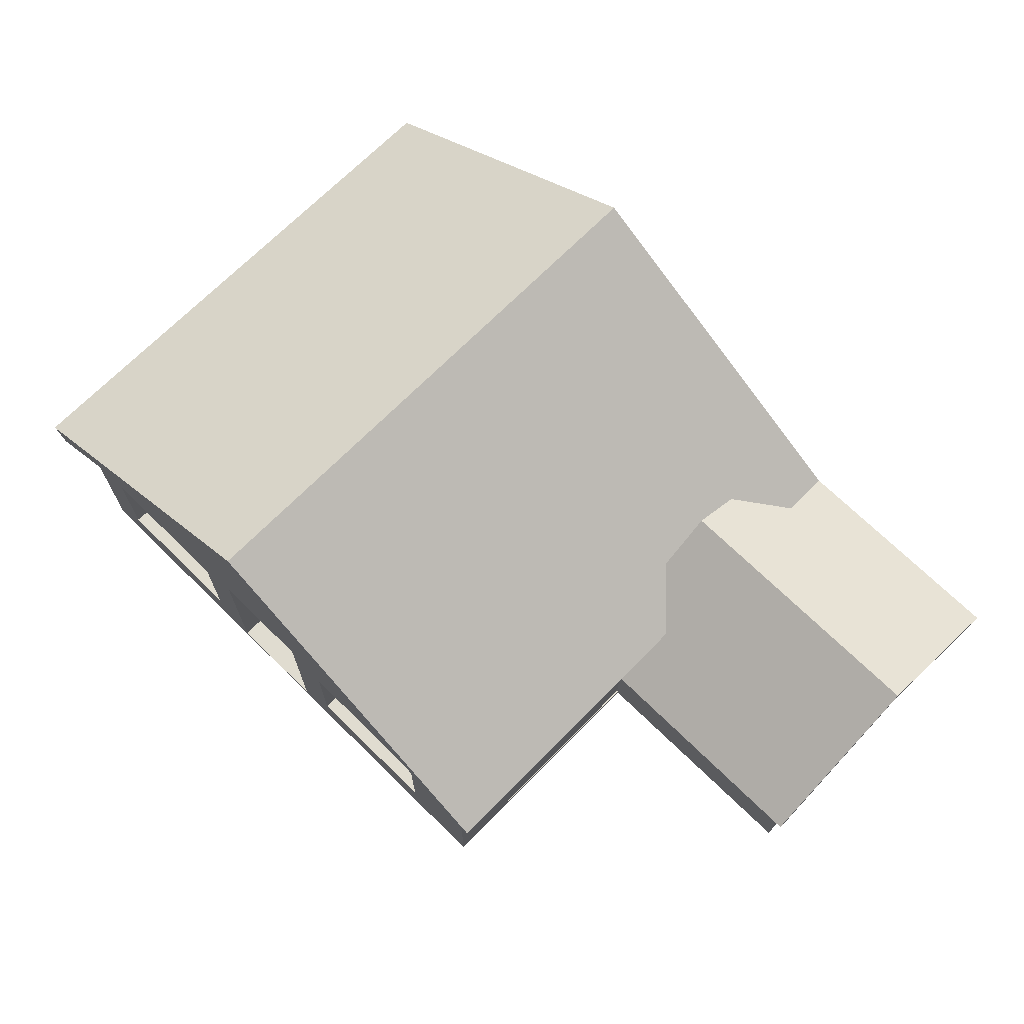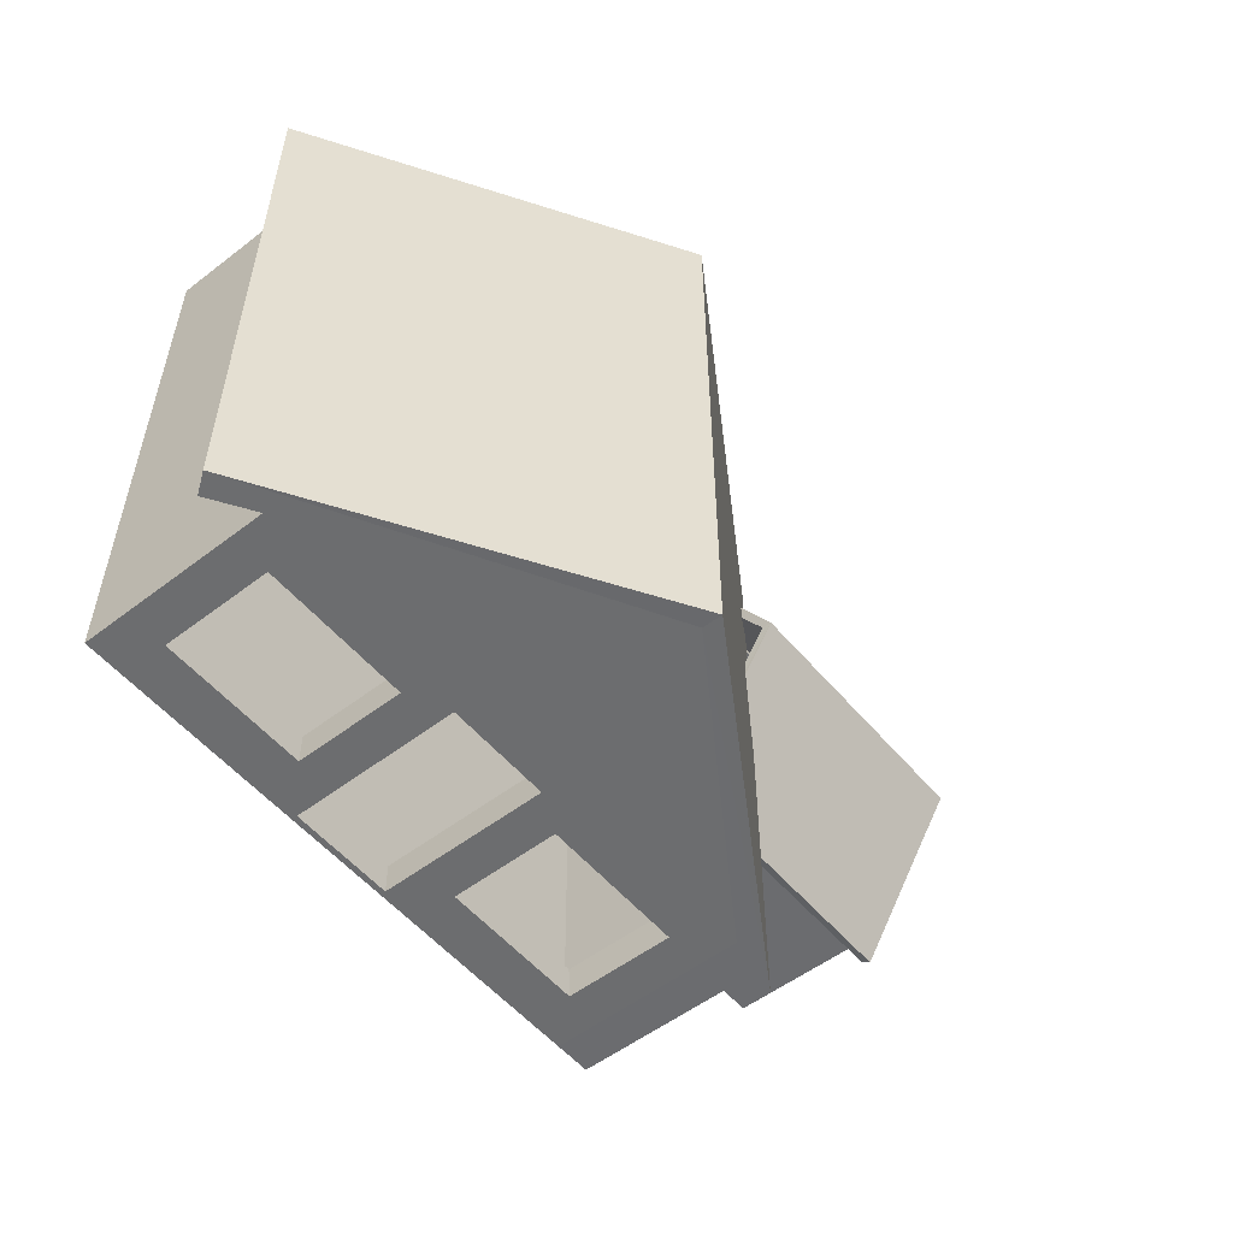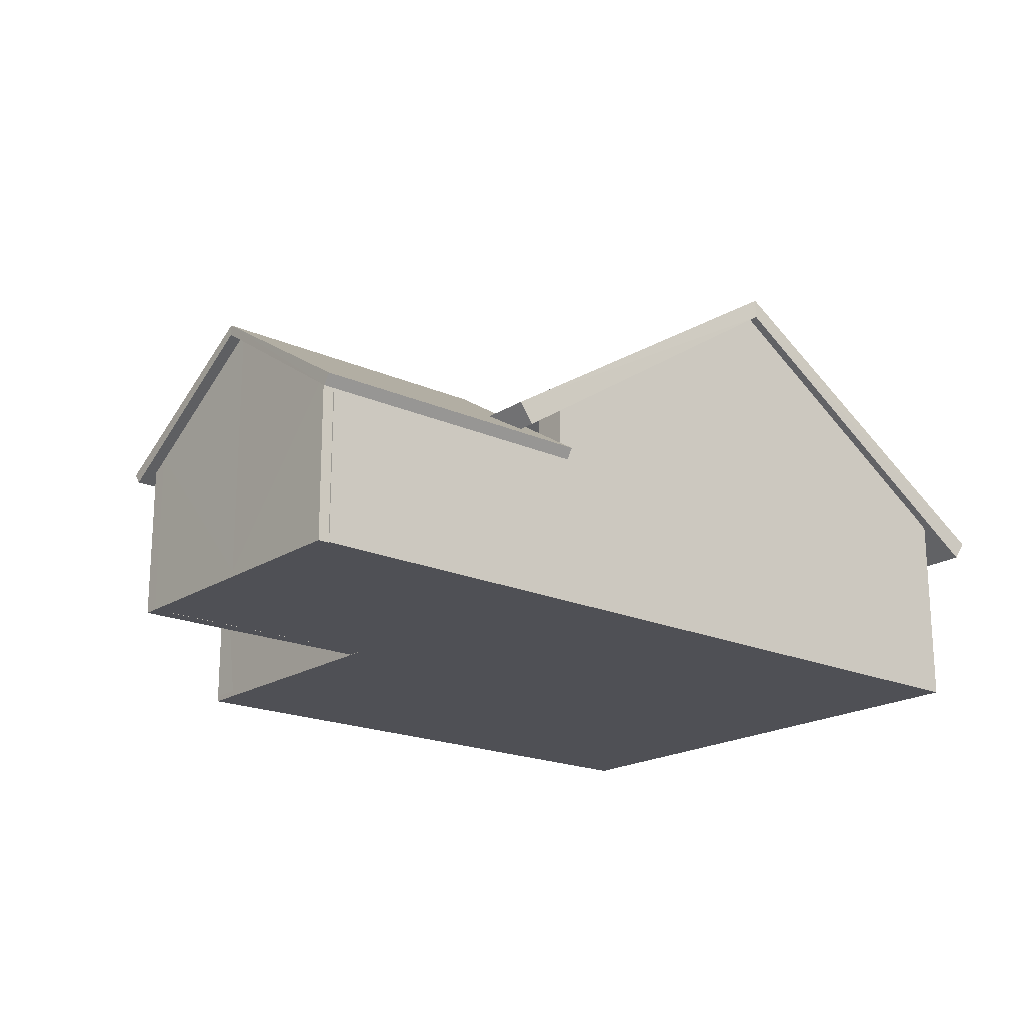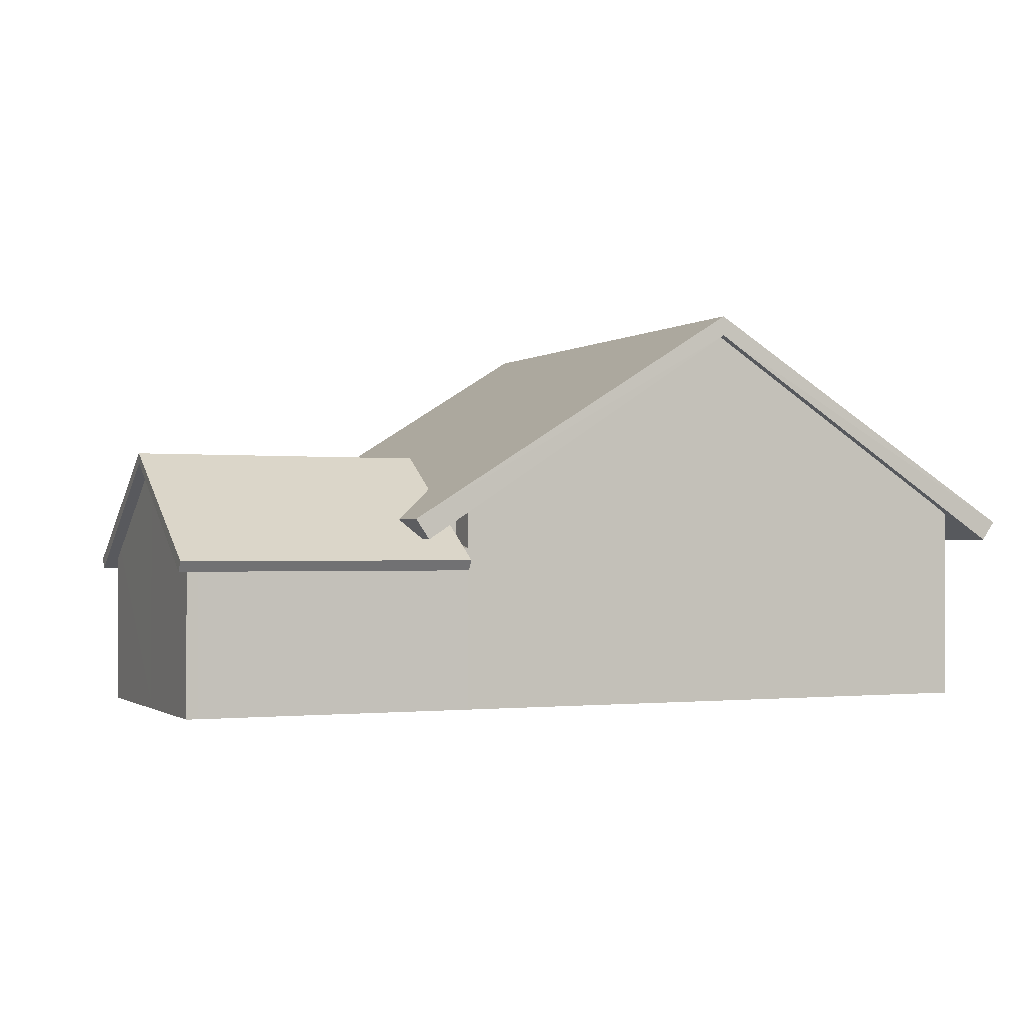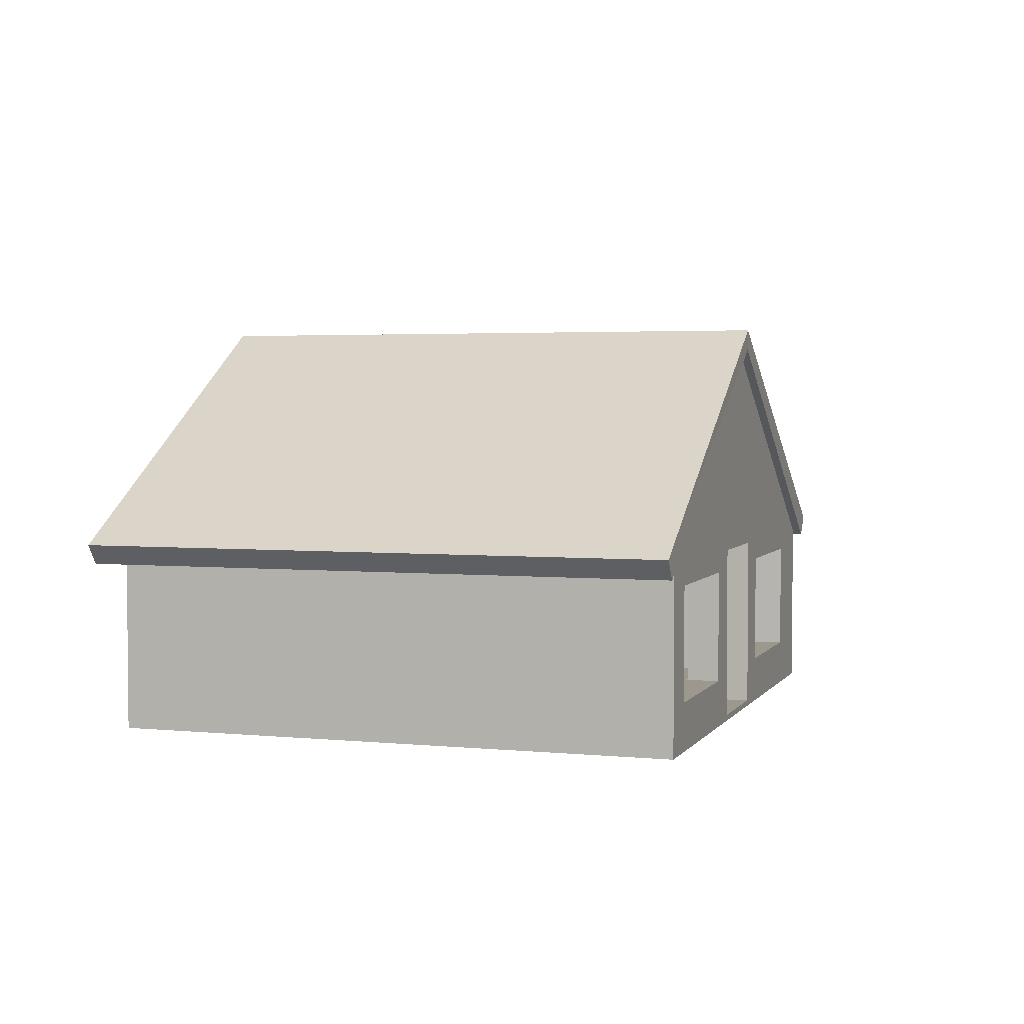
<metadata>
{"format":"obj","ext":"obj","renderer":"f3d","projection":"perspective","resolution":1024,"background":"white","views":[{"elev":69.5,"azim":-135.5,"up":"+Y"},{"elev":-53.9,"azim":129.2,"up":"+Z"},{"elev":-19.4,"azim":-39.9,"up":"+Y"},{"elev":-1.0,"azim":-23.5,"up":"+Y"},{"elev":3.2,"azim":108.3,"up":"+Y"}]}
</metadata>
<code>
o Cube.001
v 5.39 -0.05472 5.325
v 4.79 0.05472 4.725
v 5.39 -0.05472 -5.325
v 4.79 0.05472 -4.725
v 0 -0.05472 -5.325
v 0 0.05472 -5.325
v 0 -0.05472 5.325
v 0 0.05472 5.325
v 5.39 0.05472 -5.325
v 0.5999 0.05472 -4.725
v 5.39 0.05472 5.325
v 0.5999 0.05472 4.725
v 1.01 0.05472 -4.725
v 1.01 0.05472 -5.325
v 1.785 0.8289 -5.325
v 4.616 0.8289 -5.325
v 5.39 0.05472 5.325
v 0 0.05472 5.325
v 1.784 0.8289 -4.725
v 4.588 0.8289 -4.725
v 4.79 0.05472 4.725
v 0.5999 0.05472 4.725
v 0 0.05472 4.725
v 0 7.274 4.725
v 0 6.676 5.325
v 0.5999 6.882 4.725
v 1.785 2.909 -5.325
v 4.616 2.909 -5.325
v 5.39 3.683 5.325
v 0 7.274 5.325
v 1.784 2.909 -4.725
v 4.588 2.909 -4.725
v 4.79 4.143 4.725
v 1.073 6.805 4.725
v 1.01 0.05472 -5.325
v 5.39 0.05472 -5.325
v 1.01 0.05472 -4.725
v 4.79 0.05472 -4.725
v 1.01 3.683 -5.325
v 5.39 3.683 -5.325
v 1.01 3.683 -4.725
v 4.79 3.683 -4.725
v 1.01 3.286 -4.725
v 1.01 3.285 -5.325
v 0 3.683 -5.326
v 0 3.683 -4.726
v 0 3.286 -4.726
v 0 3.285 -5.326
v 1.01 6.676 -5.325
v 1.01 6.676 -4.725
v 5.39 3.683 -4.725
v 0 7.278 -5.326
v 0 7.278 -4.726
v 5.39 3.788 4.726
v 1.073 6.676 5.325
v -0.001762 7.182 5.502
v 0 7.561 5.495
v -0.001762 7.182 -5.487
v 0 7.561 -5.495
v 6.241 3.145 5.495
v 6.499 3.509 5.495
v 6.241 3.145 -5.495
v 6.499 3.509 -5.495
v 4.79 4.092 -4.725
v 4.79 4.092 4.725
v 5.39 3.683 -4.725
v 5.39 3.683 4.726
v -5.39 -0.05472 5.325
v -4.79 0.05472 4.725
v -5.39 -0.05472 -5.325
v -4.79 0.05472 -4.725
v -5.39 0.05472 -5.325
v -0.5999 0.05472 -4.725
v -5.39 0.05472 5.325
v -0.5999 0.05472 4.725
v -1.01 0.05472 -4.725
v -1.01 0.05472 -5.325
v -1.785 0.8289 -5.325
v -4.616 0.8289 -5.325
v -5.39 0.05472 5.325
v -1.784 0.8289 -4.725
v -4.588 0.8289 -4.725
v -4.79 0.05472 4.725
v -0.5999 0.05472 4.725
v -0.5999 6.882 4.725
v -1.785 2.909 -5.325
v -4.616 2.909 -5.325
v -5.39 3.683 5.325
v -1.784 2.909 -4.725
v -4.588 2.909 -4.725
v -5.39 0.05472 -5.325
v -1.073 6.805 4.725
v -1.01 0.05472 -5.325
v -5.39 0.05472 -5.325
v -1.01 0.05472 -4.725
v -4.79 0.05472 -4.725
v -1.01 3.683 -5.325
v -5.39 3.683 -5.325
v -1.01 3.683 -4.725
v -4.79 3.683 -4.725
v -1.01 3.286 -4.725
v -1.01 3.285 -5.325
v -1.01 6.676 -5.325
v -1.01 6.676 -4.725
v -5.39 3.683 -4.725
v -5.39 3.788 4.726
v -1.073 6.676 5.325
v -6.243 3.131 5.502
v -6.499 3.509 5.495
v -6.243 3.131 -5.487
v -6.499 3.509 -5.495
v -4.79 4.092 4.725
v -5.39 -0.05472 -5.325
v -4.79 0.05472 -1e-06
v -4.79 0.05472 -1e-06
v -5.383 0.05472 -4.725
v -4.79 0.05472 -4.725
v -4.79 0.05472 -4.725
v 5.39 -0.05472 0
v 5.39 0.05472 0
v 0 -0.05472 0
v 5.39 0.05472 0
v -5.39 -0.05472 0
v -5.39 0.05472 0
v -5.39 0.05472 0
v -4.79 0.05472 -1e-06
v -5.389 0.05472 4.725
v -5.39 -0.05472 0
v -5.39 0.05472 0
v -5.39 0.05472 5.325
v -5.39 -0.05472 5.325
v -5.39 0.05472 0
v -5.39 0.05472 5.325
v -5.39 3.788 4.726
v -5.39 3.683 5.325
v -5.39 -0.05472 0
v -5.39 -0.05472 -5.325
v -5.39 3.683 -5.325
v -5.39 3.683 -4.725
v -5.39 0.05472 5.325
v -5.39 0.05472 -5.325
v -5.39 0.05472 -5.325
v -5.389 0.05472 4.725
v -5.383 0.05472 -4.725
v -5.39 -0.05472 5.325
v -5.39 0.05472 0
v -5.39 0.05472 5.325
v -4.79 0.05472 4.725
v -4.79 0.05472 -1e-06
v -5.39 0.05472 0
v -5.39 0.05472 5.325
v -5.39 3.788 4.726
v -5.39 3.683 5.325
v -5.39 0.05472 5.325
v -5.389 0.05472 4.725
v -5.39 -0.05472 5.325
v -5.39 -0.05472 0
v -5.39 0.05472 0
v -5.39 0.05472 5.325
v -4.79 0.05472 4.725
v -4.79 0.05472 -1e-06
v -5.39 0.05472 0
v -5.39 0.05472 5.325
v -5.39 3.076 4.726
v -5.39 2.972 5.325
v -5.39 0.05472 5.325
v -5.389 0.05472 4.725
v -5.39 -0.05472 5.325
v -5.39 -0.05472 0
v -10.55 0.05432 -0.002458
v -10.55 0.05432 5.323
v -10.55 3.076 4.723
v -10.55 2.971 5.323
v -10.55 0.05432 5.323
v -10.55 0.05432 4.723
v -10.55 -0.05511 5.323
v -10.55 -0.05511 -0.002458
v -5.39 3.683 -5.325
v -5.39 3.683 -4.725
v -5.39 0.05472 -5.325
v -5.383 0.05472 -4.725
v -6.109 -0.05507 0.002142
v -6.109 -0.05507 -5.323
v -6.109 0.05436 -5.323
v -6.109 0.05436 0.002142
v -6.109 3.683 -5.323
v -6.109 3.683 -4.723
v -6.109 0.05436 -5.323
v -6.102 0.05436 -4.723
v -5.39 0.03938 -0.002406
v -5.377 3.683 -0.02715
v -6.088 0.3504 -0.02503
v -6.095 3.08 -0.02501
v -6.089 0.05437 -0.2964
v -6.096 2.972 -0.2963
v -5.37 0.05472 -0.2985
v -5.377 3.683 -0.2985
v -10.77 0.04367 -0.009328
v -10.78 2.961 -0.009307
v -10.77 0.04367 -0.2807
v -10.78 2.961 -0.2806
v -10.49 0.04432 -0.01028
v -10.49 0.04432 -0.2816
v -10.5 2.961 -0.2816
v -10.5 2.773 -0.01026
v -10.75 0.04368 5.304
v -10.76 2.961 5.304
v -10.47 0.04433 5.304
v -10.48 2.962 5.304
v -5.52 4.575 2.564
v -5.523 4.764 2.563
v -10.99 4.575 2.564
v -11 4.764 2.563
v -5.523 2.565 -0.5451
v -5.523 2.746 -0.6734
v -11 2.565 -0.5451
v -11 2.746 -0.6734
v -5.52 2.558 5.672
v -5.523 2.746 5.8
v -10.99 2.558 5.672
v -11 2.746 5.8
v -6.089 -0.04607 -0.2964
v -6.088 -0.04607 -0.02503
v -10.77 -0.05676 -0.2807
v -10.77 -0.05676 -0.009328
v -10.49 -0.05611 -0.01028
v -10.49 -0.05611 -0.2816
v -10.47 -0.05611 5.304
v -10.75 -0.05675 5.304
v -10.49 4.64 2.647
v -10.48 0.04432 2.647
v -10.76 0.04368 2.648
v -10.77 4.64 2.648
v -10.48 -0.05611 2.647
v -10.76 -0.05676 2.648
f 127 140 143
f 181 188 180
f 94 144 141
f 143 154 155
f 126 146 149
f 80 148 147
f 83 149 148
f 147 160 159
f 155 166 167
f 148 161 160
f 149 158 161
f 167 174 175
f 141 181 180
f 196 192 194
f 189 196 194
f 226 224 227
f 223 227 222
f 235 228 229
f 194 223 222
f 225 234 235
f 127 80 140
f 181 189 188
f 94 116 144
f 143 140 154
f 126 125 146
f 80 83 148
f 83 126 149
f 147 148 160
f 155 154 166
f 148 149 161
f 149 146 158
f 167 166 174
f 141 144 181
f 196 190 192
f 189 181 196
f 226 225 224
f 223 226 227
f 235 234 228
f 194 192 223
f 225 226 234
f 6 14 3
f 120 1 119
f 119 7 121
f 11 7 1
f 9 35 36
f 14 37 35
f 37 44 35
f 4 21 38
f 17 55 30
f 8 17 18
f 2 22 21
f 120 36 122
f 13 38 37
f 12 18 22
f 34 26 30
f 46 50 53
f 32 27 28
f 32 16 20
f 122 51 29
f 15 36 35
f 27 40 28
f 15 44 39
f 28 36 16
f 19 27 31
f 20 15 19
f 47 45 48
f 44 47 48
f 41 47 43
f 50 51 40
f 44 45 39
f 49 53 50
f 40 39 49
f 46 52 45
f 45 49 39
f 41 42 50
f 51 64 66
f 33 55 29
f 57 58 56
f 66 65 67
f 54 65 33
f 54 66 67
f 70 77 6
f 68 130 131
f 7 123 121
f 7 74 68
f 72 93 77
f 77 95 76
f 102 95 93
f 114 83 69
f 30 88 80
f 8 80 74
f 69 84 75
f 124 94 72
f 76 96 71
f 75 18 8
f 30 85 92
f 46 104 99
f 90 86 89
f 79 90 82
f 93 79 78
f 98 86 87
f 97 102 78
f 94 87 79
f 86 81 89
f 78 82 81
f 102 47 101
f 47 99 101
f 98 100 104
f 45 102 97
f 53 103 104
f 98 103 97
f 103 45 97
f 99 104 100
f 107 112 106
f 80 135 140
f 71 115 114
f 135 152 153
f 88 134 135
f 74 125 124
f 121 70 5
f 123 131 128
f 11 122 17
f 3 121 5
f 9 119 3
f 106 143 134
f 70 128 113
f 124 91 129
f 74 129 130
f 72 113 91
f 145 151 156
f 139 178 179
f 140 153 154
f 131 133 145
f 113 136 137
f 128 145 136
f 91 137 142
f 130 132 133
f 105 138 139
f 129 142 132
f 116 139 144
f 98 141 138
f 152 167 164
f 146 159 158
f 157 168 169
f 136 156 157
f 125 147 146
f 133 150 151
f 134 155 152
f 132 157 150
f 166 173 174
f 151 162 163
f 150 169 162
f 153 164 165
f 156 163 168
f 154 165 166
f 173 175 174
f 176 170 177
f 169 170 162
f 168 171 176
f 164 173 165
f 169 176 177
f 136 185 182
f 144 179 181
f 138 180 178
f 182 184 183
f 186 189 187
f 137 184 142
f 179 186 187
f 136 183 137
f 132 184 185
f 231 228 234
f 180 186 178
f 197 193 191
f 187 197 179
f 189 195 187
f 201 198 199
f 203 201 204
f 204 199 205
f 193 204 205
f 194 204 195
f 200 225 198
f 208 207 206
f 203 222 227
f 232 207 233
f 233 209 230
f 211 212 210
f 206 228 208
f 198 235 232
f 200 227 224
f 232 229 206
f 199 230 205
f 199 232 233
f 202 234 226
f 3 5 6
f 14 9 3
f 120 11 1
f 119 1 7
f 11 8 7
f 9 14 35
f 14 13 37
f 37 43 44
f 4 2 21
f 30 18 17
f 17 29 55
f 8 11 17
f 2 12 22
f 120 9 36
f 13 4 38
f 12 8 18
f 30 55 34
f 26 24 30
f 46 41 50
f 32 31 27
f 32 28 16
f 29 17 122
f 122 36 40
f 51 54 29
f 122 40 51
f 15 16 36
f 27 39 40
f 39 27 15
f 15 35 44
f 28 40 36
f 19 15 27
f 20 16 15
f 47 46 45
f 44 43 47
f 41 46 47
f 40 49 50
f 50 42 51
f 44 48 45
f 49 52 53
f 46 53 52
f 45 52 49
f 51 42 64
f 29 54 33
f 33 34 55
f 57 59 58
f 66 64 65
f 54 67 65
f 54 51 66
f 6 5 70
f 70 72 77
f 68 74 130
f 7 68 123
f 7 8 74
f 72 94 93
f 77 93 95
f 102 101 95
f 114 115 83
f 80 18 30
f 30 107 88
f 8 18 80
f 69 83 84
f 124 125 94
f 76 95 96
f 75 84 18
f 92 107 30
f 30 24 85
f 46 53 104
f 90 87 86
f 79 87 90
f 93 94 79
f 98 97 86
f 78 86 97
f 102 93 78
f 94 98 87
f 86 78 81
f 78 79 82
f 102 48 47
f 47 46 99
f 104 103 98
f 98 105 100
f 45 48 102
f 53 52 103
f 103 52 45
f 106 88 107
f 107 92 112
f 80 88 135
f 71 96 115
f 135 134 152
f 88 106 134
f 74 80 125
f 121 123 70
f 123 68 131
f 11 120 122
f 3 119 121
f 9 120 119
f 106 127 143
f 70 123 128
f 124 72 91
f 74 124 129
f 72 70 113
f 145 133 151
f 139 138 178
f 140 135 153
f 131 130 133
f 113 128 136
f 128 131 145
f 91 113 137
f 130 129 132
f 105 98 138
f 129 91 142
f 116 105 139
f 98 94 141
f 152 155 167
f 146 147 159
f 157 156 168
f 136 145 156
f 125 80 147
f 133 132 150
f 134 143 155
f 132 136 157
f 166 165 173
f 151 150 162
f 150 157 169
f 153 152 164
f 156 151 163
f 154 153 165
f 173 172 175
f 176 171 170
f 169 177 170
f 168 163 171
f 164 172 173
f 169 168 176
f 136 132 185
f 144 139 179
f 138 141 180
f 182 185 184
f 186 188 189
f 137 183 184
f 179 178 186
f 136 182 183
f 132 142 184
f 231 208 228
f 180 188 186
f 197 195 193
f 187 195 197
f 189 194 195
f 201 200 198
f 203 200 201
f 204 201 199
f 193 195 204
f 194 203 204
f 200 224 225
f 208 209 207
f 203 194 222
f 232 206 207
f 233 207 209
f 211 213 212
f 206 229 228
f 198 225 235
f 200 203 227
f 232 235 229
f 199 233 230
f 199 198 232
f 202 231 234
f 13 12 2
f 10 14 6
f 23 10 6
f 26 33 21
f 23 26 12
f 21 42 38
f 19 38 20
f 31 42 41
f 31 43 37
f 20 42 32
f 42 65 64
f 114 75 76
f 73 77 76
f 23 73 75
f 83 92 85
f 85 23 75
f 96 81 82
f 89 100 90
f 95 101 89
f 100 82 90
f 116 100 105
f 125 96 94
f 106 83 127
f 158 160 161
f 162 171 163
f 164 175 172
f 190 193 192
f 196 191 190
f 179 196 181
f 231 209 208
f 192 205 202
f 202 223 192
f 205 231 202
f 192 162 185
f 2 4 13
f 13 10 12
f 10 13 14
f 23 12 10
f 21 22 26
f 26 34 33
f 23 24 26
f 21 33 42
f 19 37 38
f 31 32 42
f 37 19 31
f 31 41 43
f 20 38 42
f 42 33 65
f 76 71 114
f 114 69 75
f 75 73 76
f 73 6 77
f 23 6 73
f 85 84 83
f 83 112 92
f 85 24 23
f 96 95 81
f 89 99 100
f 89 81 95
f 101 99 89
f 100 96 82
f 116 118 100
f 125 126 96
f 106 112 83
f 158 159 160
f 162 170 171
f 164 167 175
f 190 191 193
f 196 197 191
f 179 197 196
f 231 230 209
f 192 193 205
f 202 226 223
f 205 230 231
f 58 63 62
f 63 60 62
f 61 56 60
f 58 60 56
f 59 61 63
f 58 111 59
f 110 109 111
f 56 109 108
f 56 110 58
f 109 59 111
f 213 216 212
f 217 214 216
f 214 211 210
f 212 214 210
f 217 211 215
f 220 213 212
f 220 219 221
f 218 211 219
f 210 220 212
f 219 213 221
f 58 59 63
f 63 61 60
f 61 57 56
f 58 62 60
f 59 57 61
f 58 110 111
f 110 108 109
f 56 57 109
f 56 108 110
f 109 57 59
f 213 217 216
f 217 215 214
f 214 215 211
f 212 216 214
f 217 213 211
f 220 221 213
f 220 218 219
f 218 210 211
f 210 218 220
f 219 211 213
l 25 8
l 96 117
l 117 118

</code>
